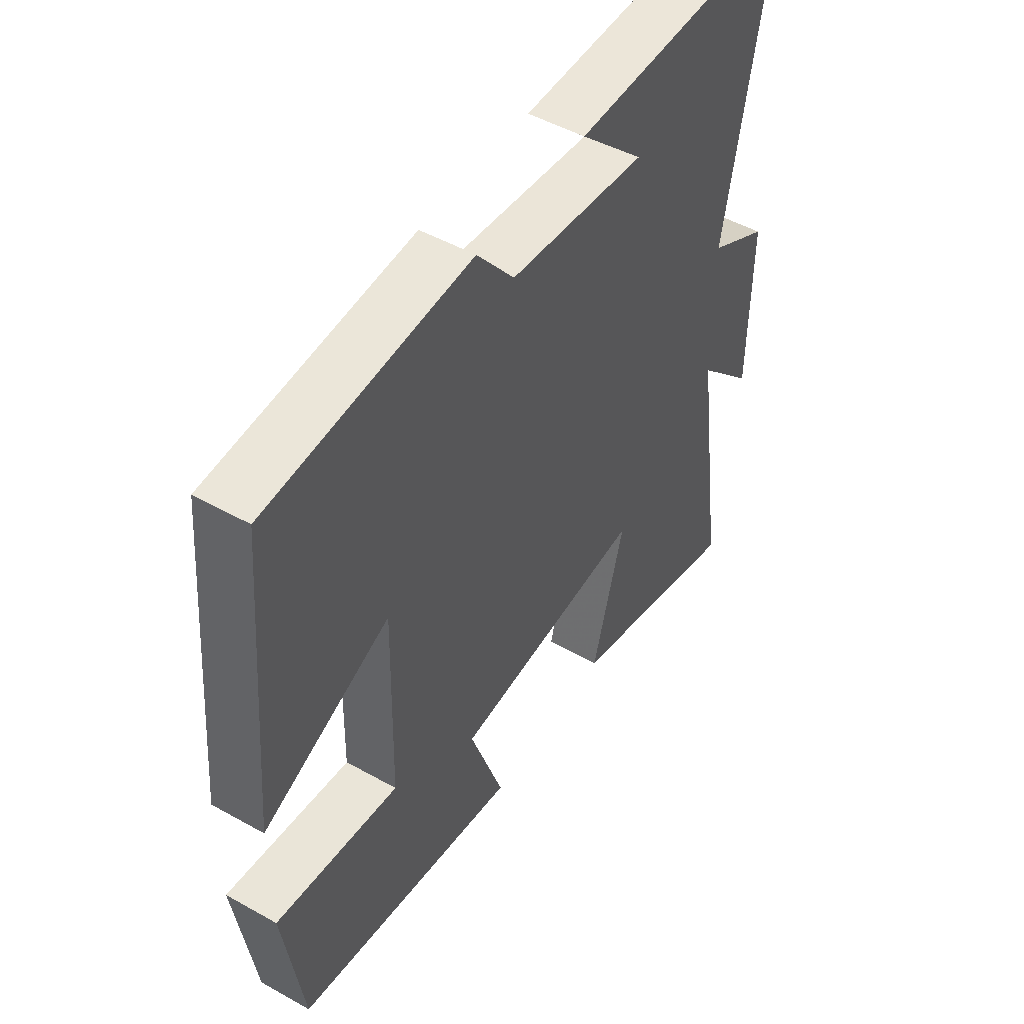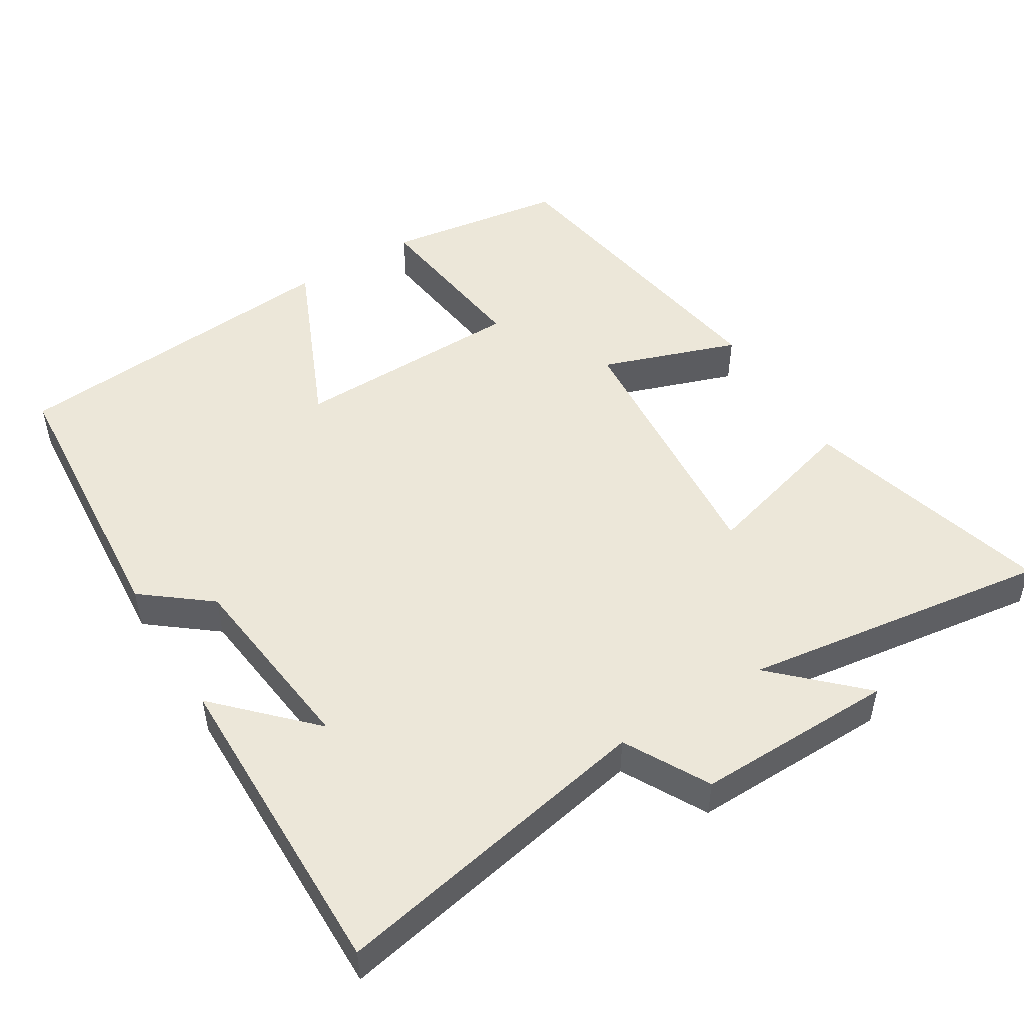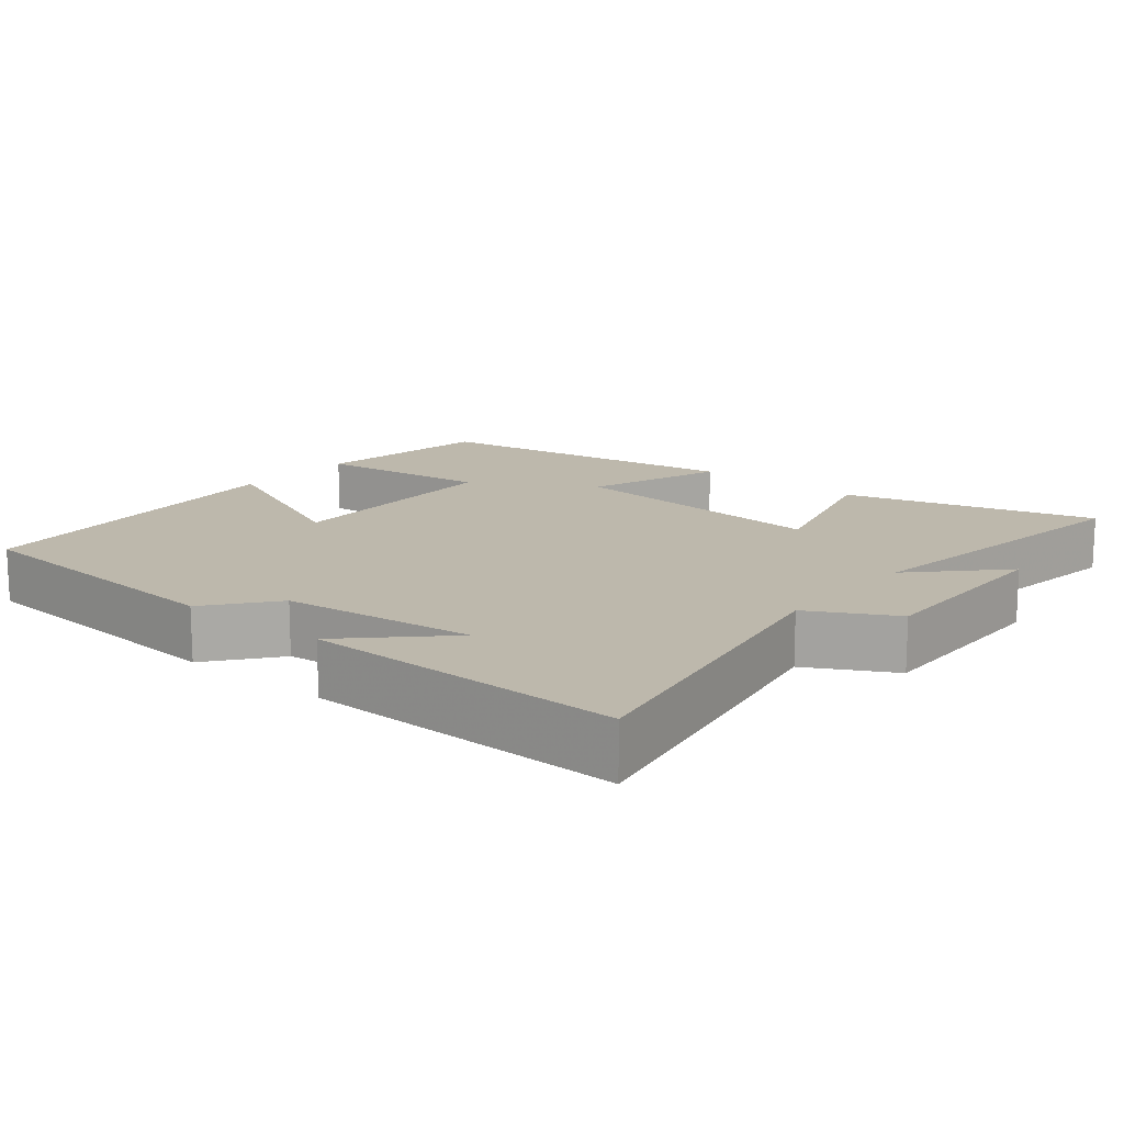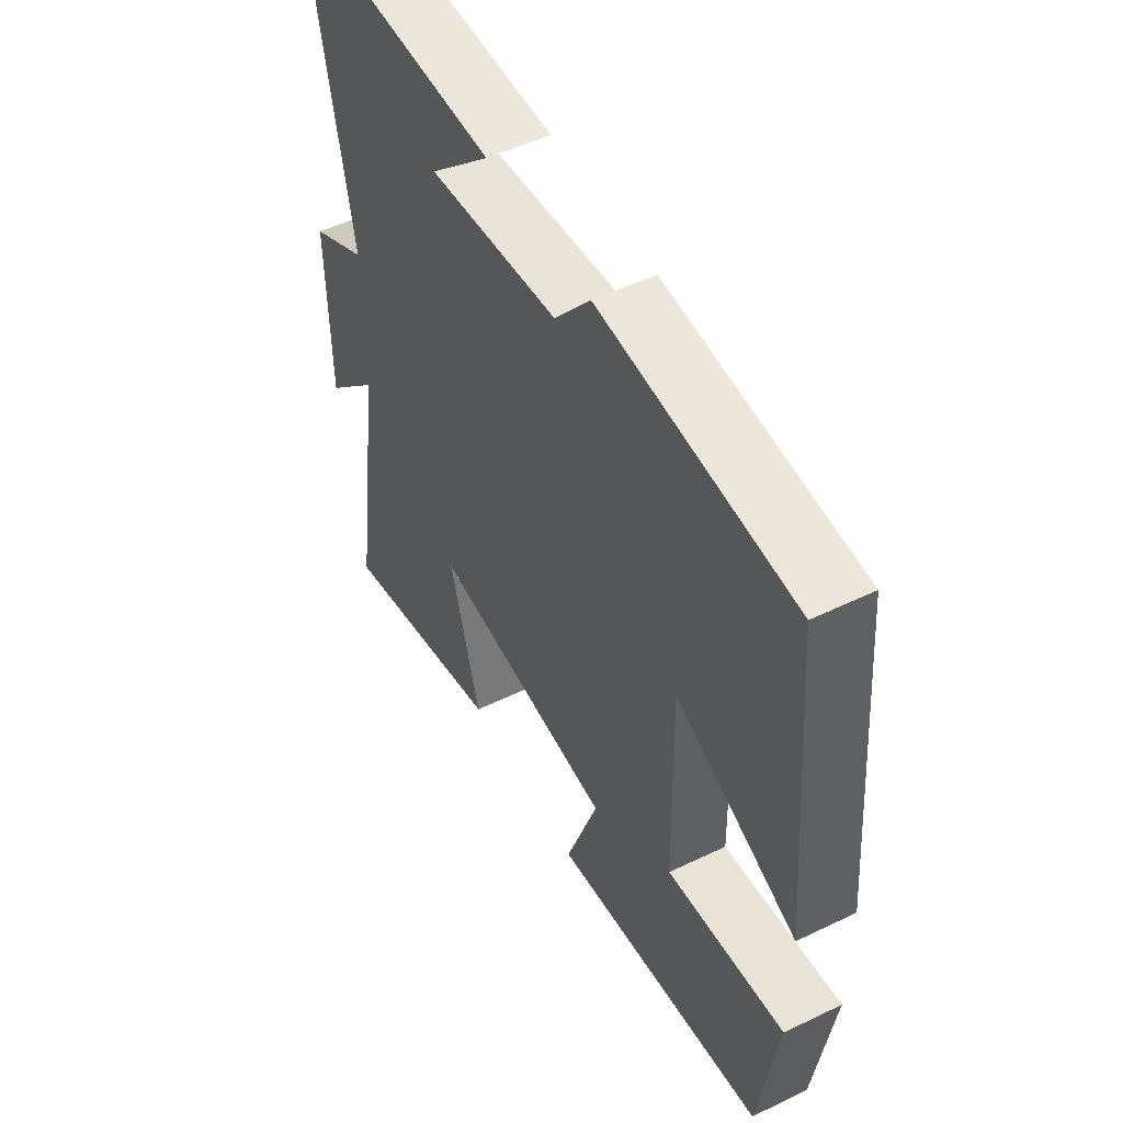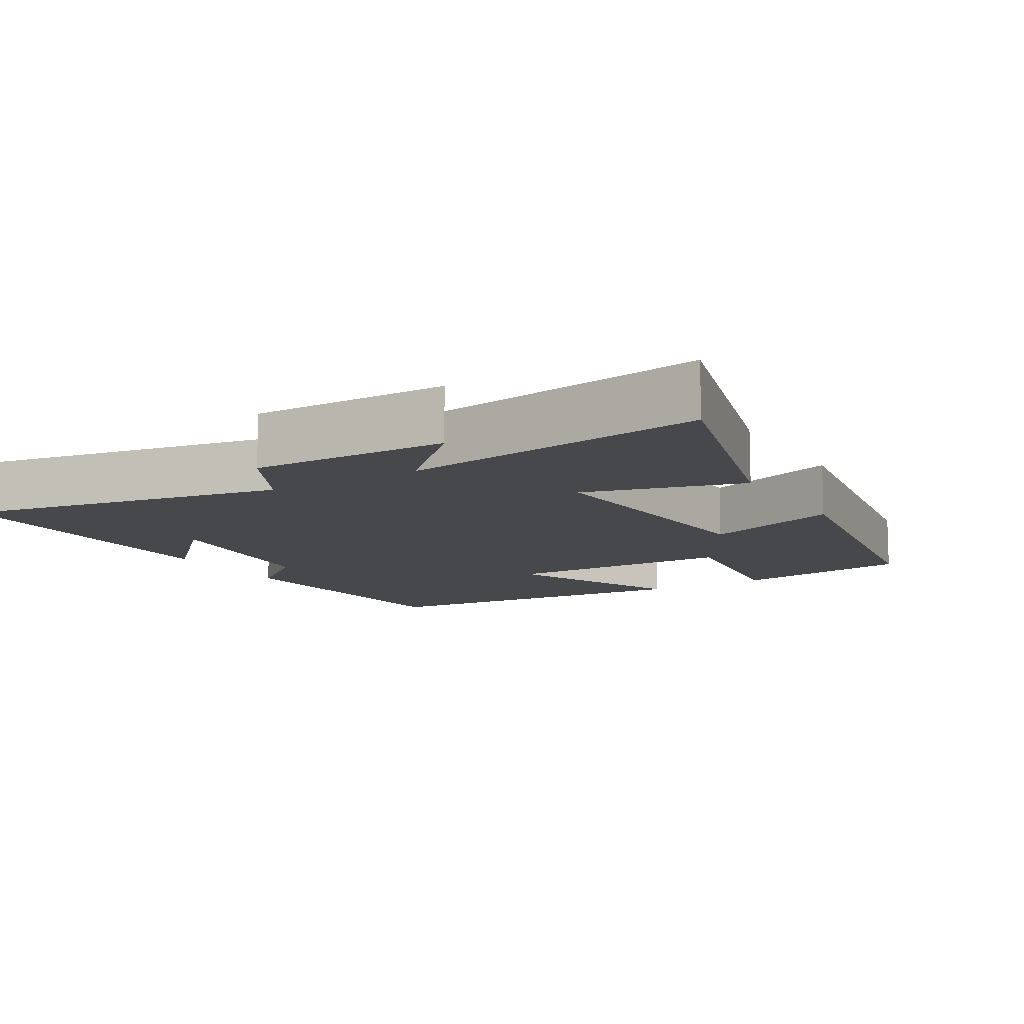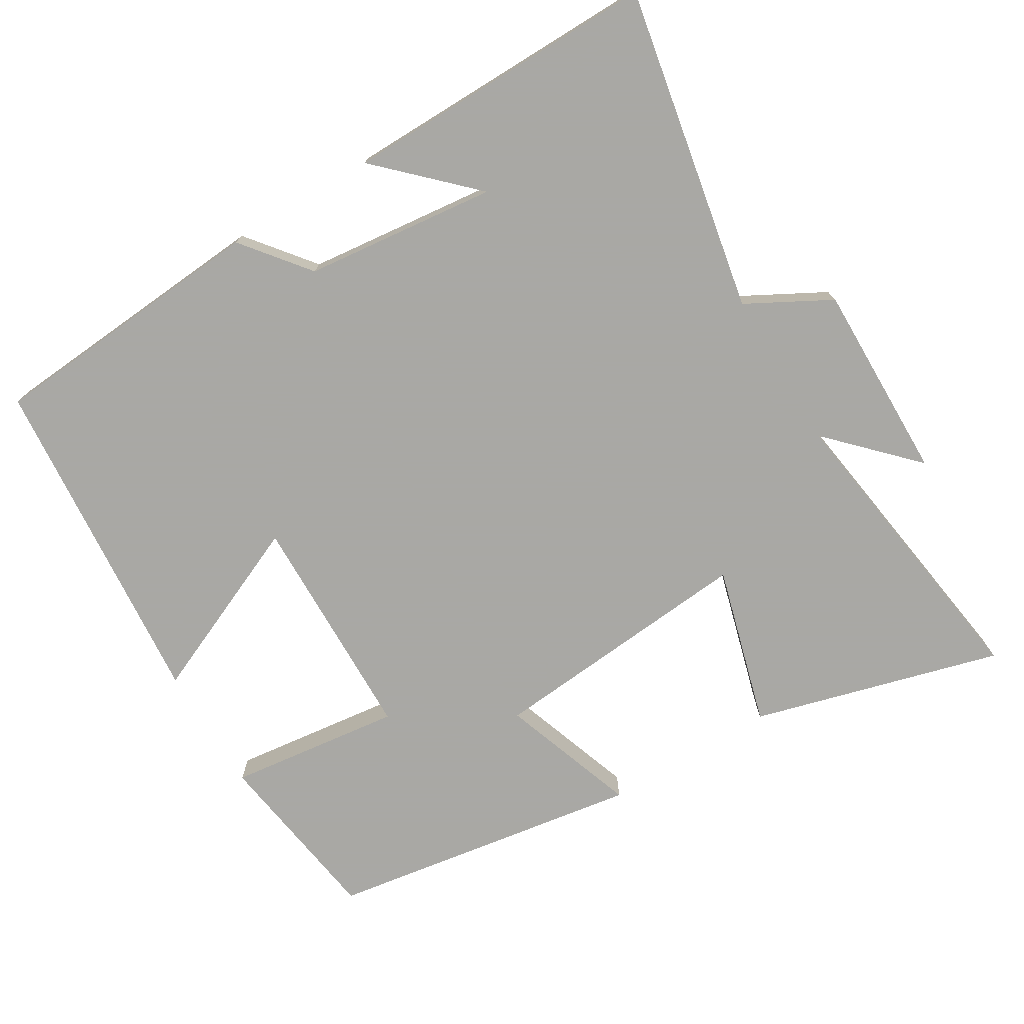
<metadata>
{"format":"obj","ext":"obj","renderer":"f3d","projection":"perspective","resolution":1024,"background":"white","views":[{"elev":49.3,"azim":-58.1,"up":"+Z"},{"elev":49.8,"azim":58.3,"up":"+Y"},{"elev":14.7,"azim":39.5,"up":"+Y"},{"elev":51.4,"azim":-117.7,"up":"+Z"},{"elev":-11.2,"azim":120.9,"up":"+Y"},{"elev":-75.0,"azim":31.1,"up":"+Y"}]}
</metadata>
<code>
v -0.46 0.07 0.47
v -0.067 0.07 0.5
v 0.006 0.07 0.408
v 0.272 0.07 0.378
v 0.147 0.07 0.5
v 0.586 0.07 0.505
v 0.5 0.07 0.056
v 0.616 0.07 -0.007
v 0.612 0.07 -0.283
v 0.5 0.07 -0.168
v 0.561 0.07 -0.595
v 0.217 0.07 -0.5
v 0.279 0.07 -0.279
v -0.093 0.07 -0.311
v -0.027 0.07 -0.5
v -0.463 0.07 -0.431
v -0.5 0.07 -0.182
v -0.26 0.07 -0.212
v -0.254 0.07 0.108
v -0.5 0.07 0
v -0.46 0 0.47
v -0.067 0 0.5
v 0.006 0 0.408
v 0.272 0 0.378
v 0.147 0 0.5
v 0.586 0 0.505
v 0.5 0 0.056
v 0.616 0 -0.007
v 0.612 0 -0.283
v 0.5 0 -0.168
v 0.561 0 -0.595
v 0.217 0 -0.5
v 0.279 0 -0.279
v -0.093 0 -0.311
v -0.027 0 -0.5
v -0.463 0 -0.431
v -0.5 0 -0.182
v -0.26 0 -0.212
v -0.254 0 0.108
v -0.5 0 0
f 19 20 1 2
f 18 19 2 3
f 15 16 17 18
f 14 15 18
f 13 14 18 3
f 10 11 12 13
f 10 13 3 4
f 7 8 9 10
f 7 10 4
f 6 7 4
f 4 5 6
f 22 21 40 39
f 23 22 39 38
f 38 37 36 35
f 38 35 34
f 23 38 34 33
f 33 32 31 30
f 24 23 33 30
f 30 29 28 27
f 24 30 27
f 24 27 26
f 26 25 24
f 1 21 22 2
f 2 22 23 3
f 3 23 24 4
f 4 24 25 5
f 5 25 26 6
f 6 26 27 7
f 7 27 28 8
f 8 28 29 9
f 9 29 30 10
f 10 30 31 11
f 11 31 32 12
f 12 32 33 13
f 13 33 34 14
f 14 34 35 15
f 15 35 36 16
f 16 36 37 17
f 17 37 38 18
f 18 38 39 19
f 19 39 40 20
f 20 40 21 1

</code>
